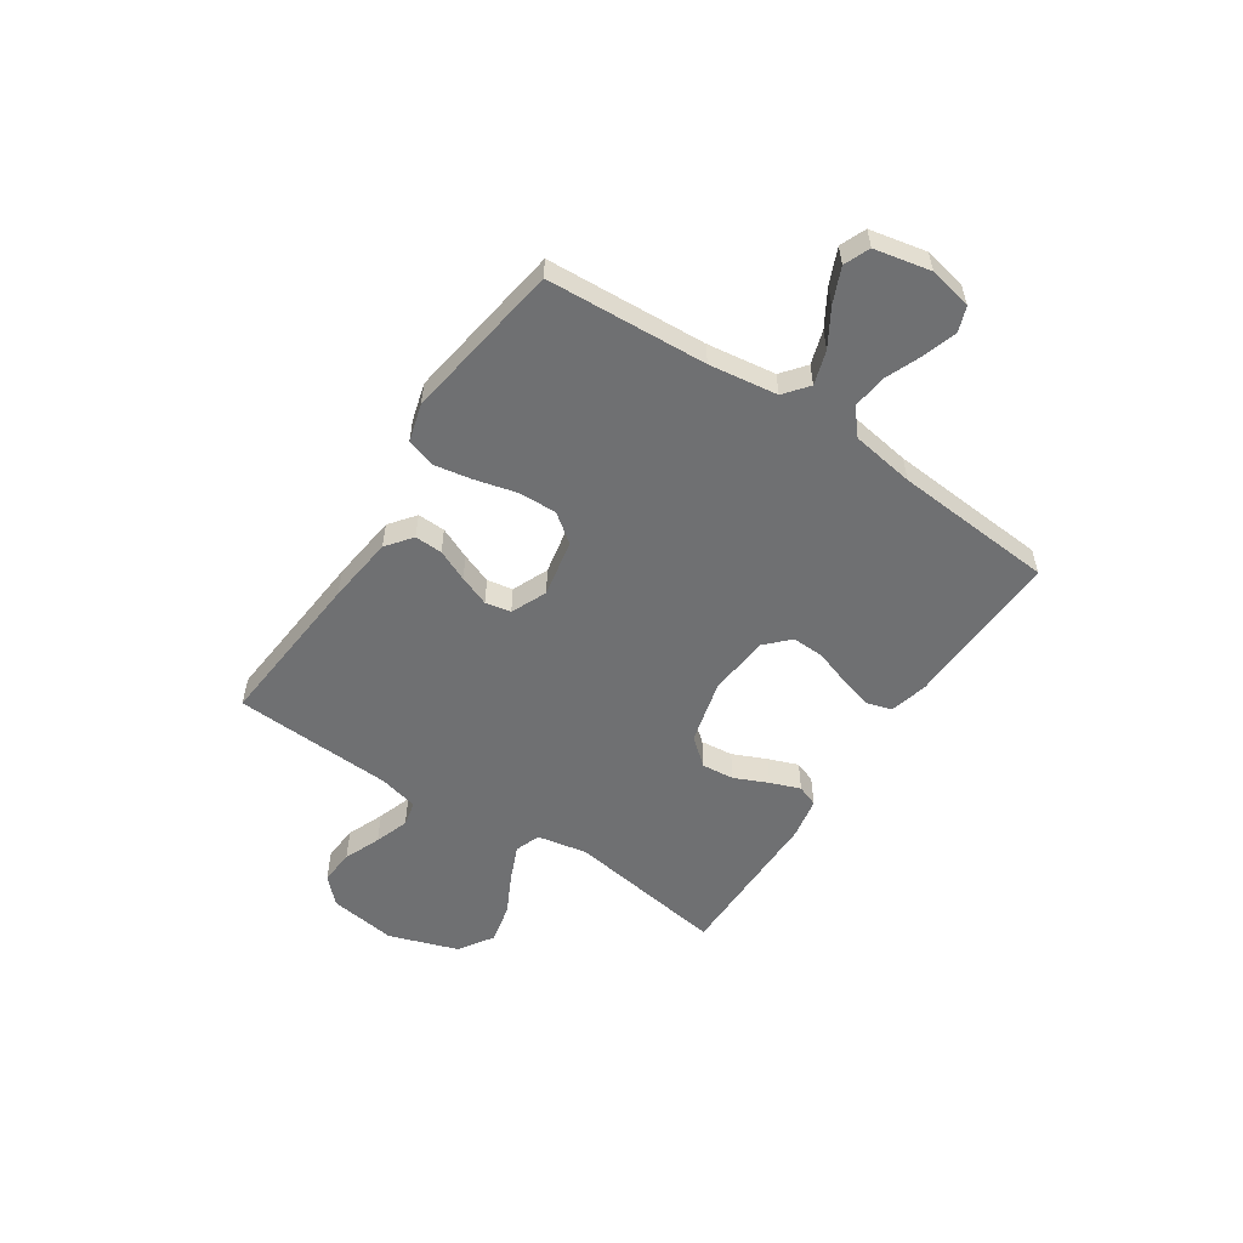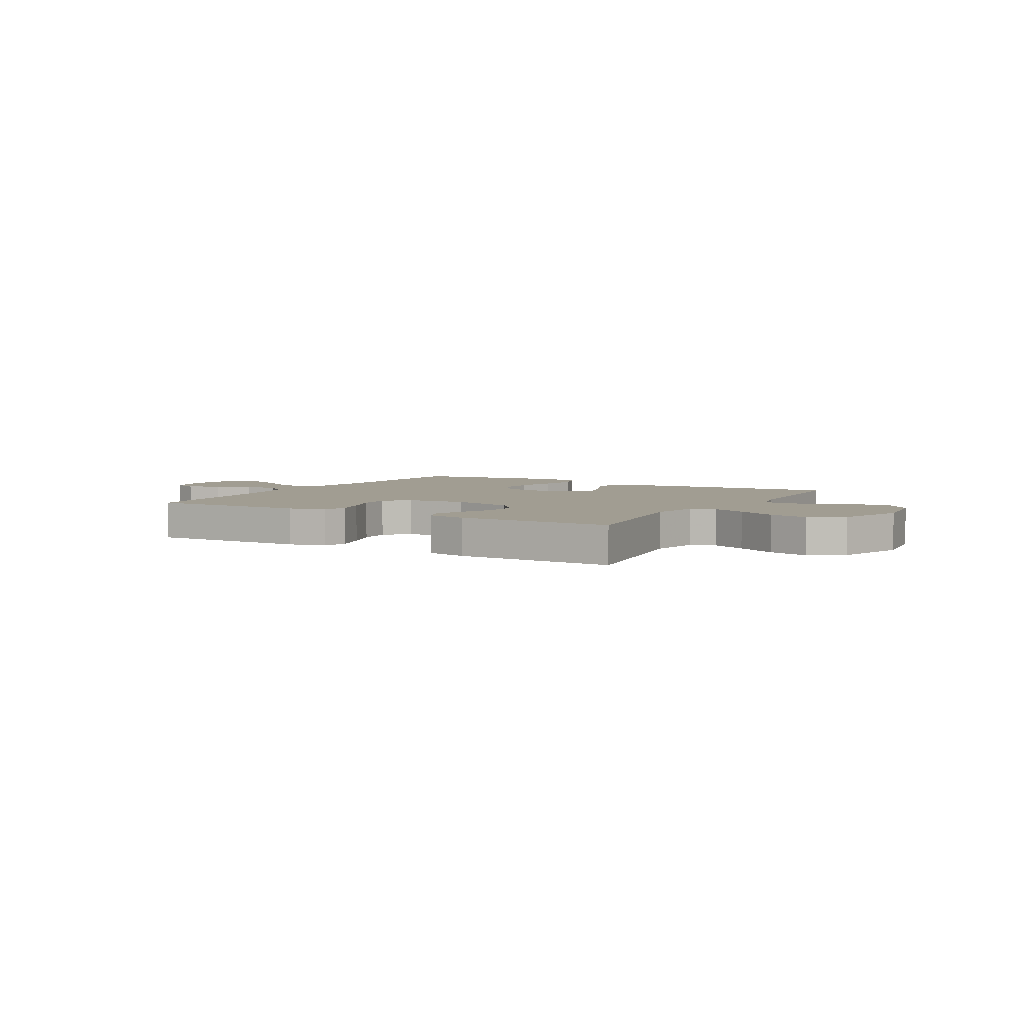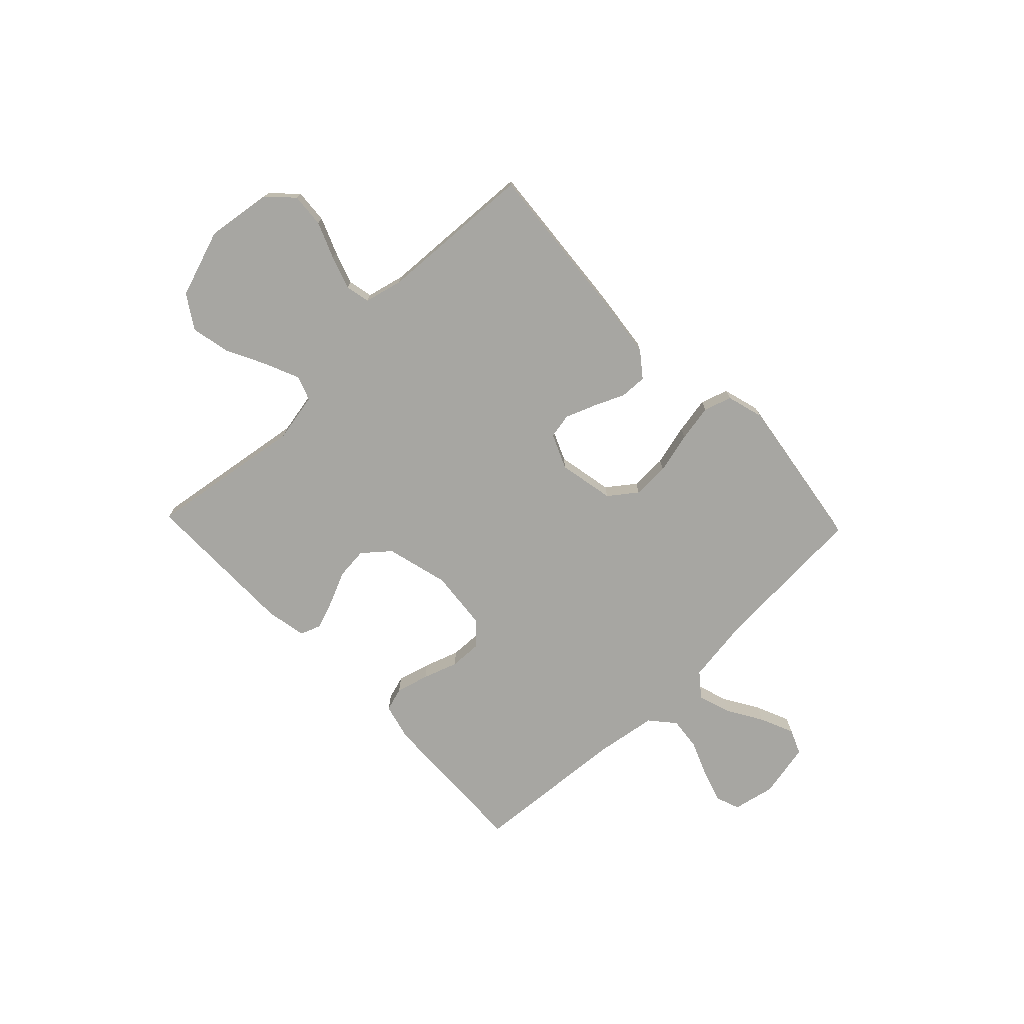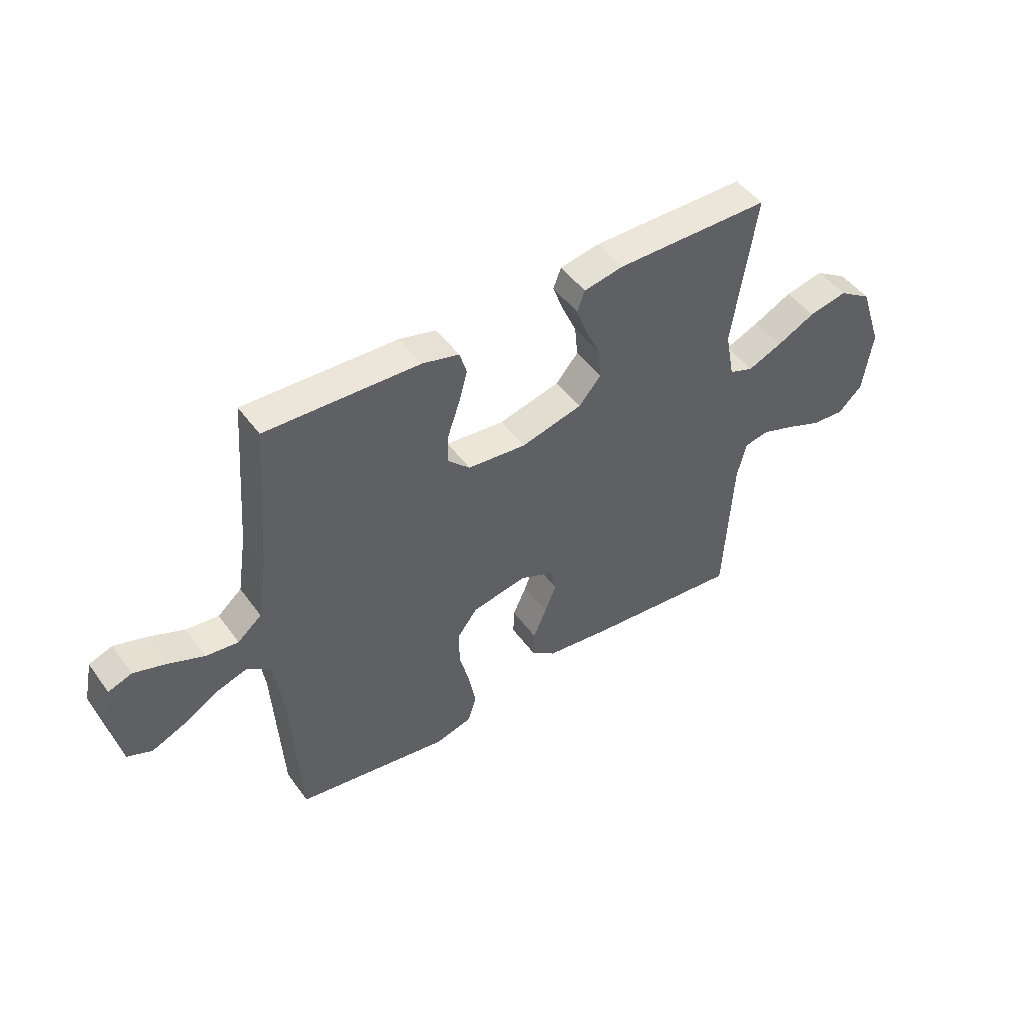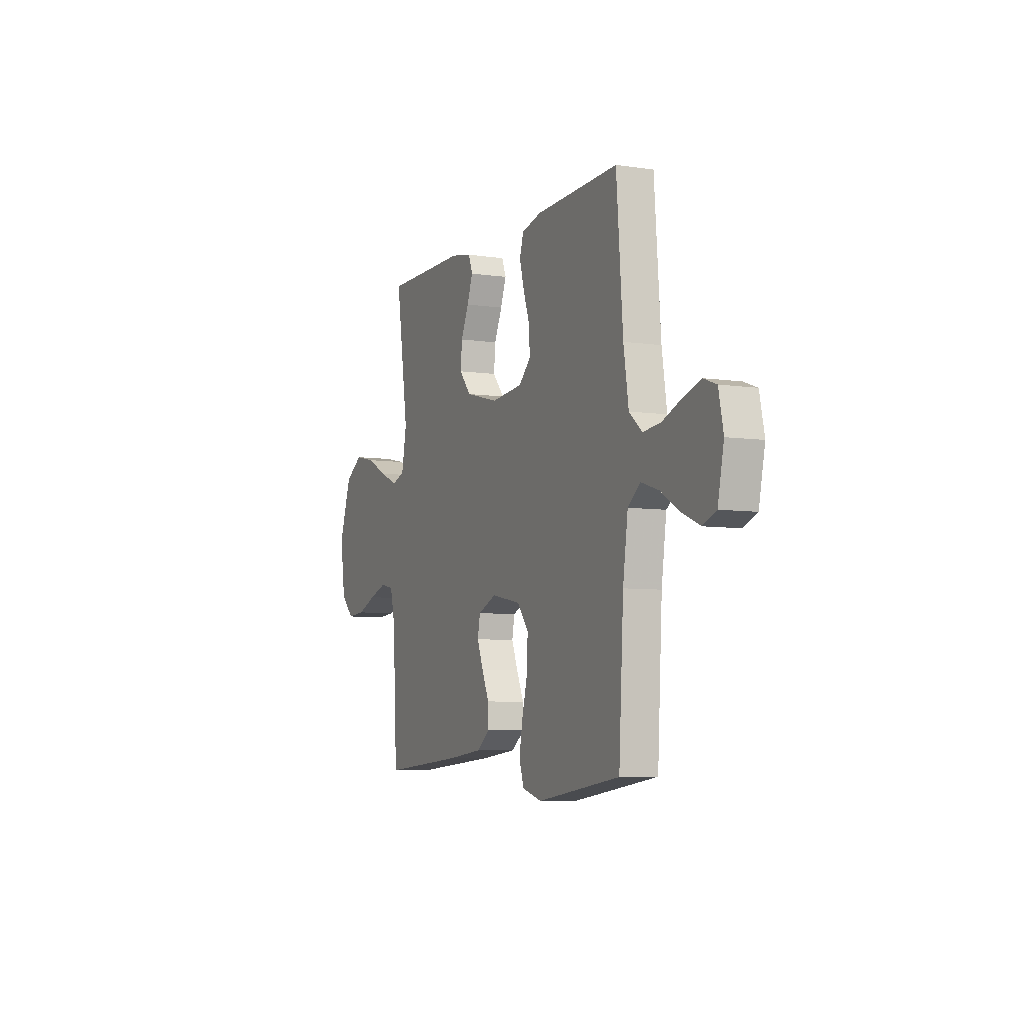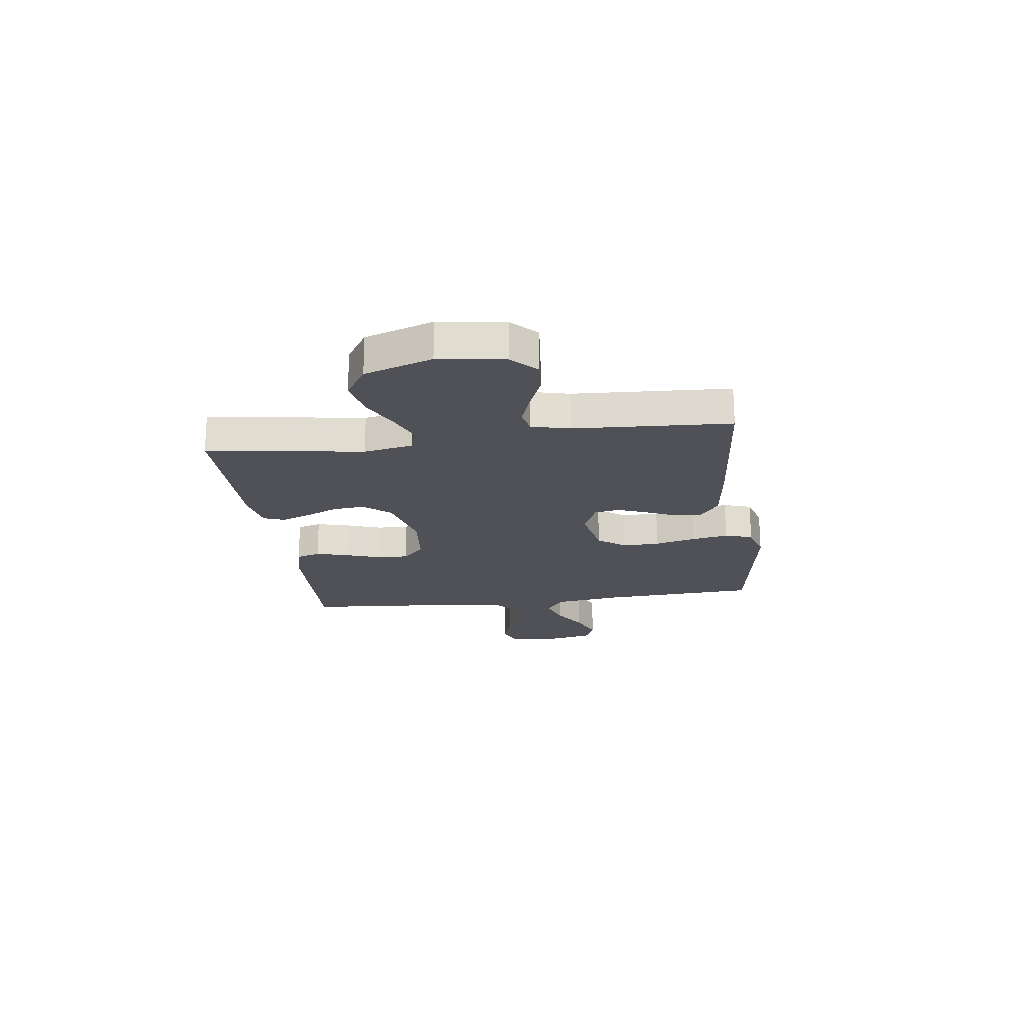
<metadata>
{"format":"obj","ext":"obj","renderer":"f3d","projection":"perspective","resolution":1024,"background":"white","views":[{"elev":-54.9,"azim":-123.6,"up":"+Y"},{"elev":4.7,"azim":30.4,"up":"+Y"},{"elev":-74.0,"azim":133.8,"up":"+Y"},{"elev":47.8,"azim":-34.2,"up":"+Z"},{"elev":-6.4,"azim":-114.0,"up":"+Z"},{"elev":-20.4,"azim":97.5,"up":"+Y"}]}
</metadata>
<code>
v 0.5 0.07 -0.5
v 0.2 0.07 -0.474
v 0.074 0.07 -0.459
v 0.026 0.07 -0.422
v 0.028 0.07 -0.37
v 0.054 0.07 -0.311
v 0.076 0.07 -0.254
v 0.067 0.07 -0.206
v 0 0.07 -0.177
v -0.107 0.07 -0.198
v -0.147 0.07 -0.251
v -0.145 0.07 -0.322
v -0.125 0.07 -0.401
v -0.112 0.07 -0.472
v -0.129 0.07 -0.525
v -0.2 0.07 -0.545
v -0.5 0.07 -0.5
v -0.517 0.07 -0.2
v -0.535 0.07 -0.072
v -0.58 0.07 -0.036
v -0.643 0.07 -0.056
v -0.711 0.07 -0.097
v -0.776 0.07 -0.125
v -0.824 0.07 -0.105
v -0.846 0.07 0
v -0.829 0.07 0.081
v -0.783 0.07 0.098
v -0.72 0.07 0.078
v -0.651 0.07 0.05
v -0.588 0.07 0.043
v -0.541 0.07 0.083
v -0.523 0.07 0.2
v -0.5 0.07 0.5
v -0.2 0.07 0.49
v -0.129 0.07 0.472
v -0.115 0.07 0.426
v -0.132 0.07 0.363
v -0.155 0.07 0.296
v -0.157 0.07 0.236
v -0.114 0.07 0.194
v 0 0.07 0.183
v 0.12 0.07 0.214
v 0.163 0.07 0.265
v 0.157 0.07 0.326
v 0.129 0.07 0.389
v 0.108 0.07 0.445
v 0.123 0.07 0.485
v 0.2 0.07 0.5
v 0.5 0.07 0.5
v 0.455 0.07 0.2
v 0.473 0.07 0.106
v 0.52 0.07 0.089
v 0.586 0.07 0.117
v 0.661 0.07 0.155
v 0.736 0.07 0.171
v 0.8 0.07 0.13
v 0.844 0.07 0
v 0.826 0.07 -0.126
v 0.779 0.07 -0.172
v 0.714 0.07 -0.167
v 0.645 0.07 -0.139
v 0.581 0.07 -0.117
v 0.534 0.07 -0.127
v 0.516 0.07 -0.2
v 0.5 0 -0.5
v 0.2 0 -0.474
v 0.074 0 -0.459
v 0.026 0 -0.422
v 0.028 0 -0.37
v 0.054 0 -0.311
v 0.076 0 -0.254
v 0.067 0 -0.206
v 0 0 -0.177
v -0.107 0 -0.198
v -0.147 0 -0.251
v -0.145 0 -0.322
v -0.125 0 -0.401
v -0.112 0 -0.472
v -0.129 0 -0.525
v -0.2 0 -0.545
v -0.5 0 -0.5
v -0.517 0 -0.2
v -0.535 0 -0.072
v -0.58 0 -0.036
v -0.643 0 -0.056
v -0.711 0 -0.097
v -0.776 0 -0.125
v -0.824 0 -0.105
v -0.846 0 0
v -0.829 0 0.081
v -0.783 0 0.098
v -0.72 0 0.078
v -0.651 0 0.05
v -0.588 0 0.043
v -0.541 0 0.083
v -0.523 0 0.2
v -0.5 0 0.5
v -0.2 0 0.49
v -0.129 0 0.472
v -0.115 0 0.426
v -0.132 0 0.363
v -0.155 0 0.296
v -0.157 0 0.236
v -0.114 0 0.194
v 0 0 0.183
v 0.12 0 0.214
v 0.163 0 0.265
v 0.157 0 0.326
v 0.129 0 0.389
v 0.108 0 0.445
v 0.123 0 0.485
v 0.2 0 0.5
v 0.5 0 0.5
v 0.455 0 0.2
v 0.473 0 0.106
v 0.52 0 0.089
v 0.586 0 0.117
v 0.661 0 0.155
v 0.736 0 0.171
v 0.8 0 0.13
v 0.844 0 0
v 0.826 0 -0.126
v 0.779 0 -0.172
v 0.714 0 -0.167
v 0.645 0 -0.139
v 0.581 0 -0.117
v 0.534 0 -0.127
v 0.516 0 -0.2
f 59 60 61
f 58 59 61
f 57 58 61
f 56 57 61
f 55 56 61
f 54 55 61
f 53 54 61
f 52 53 61 62
f 51 52 62 63
f 48 49 50
f 47 48 50
f 46 47 50
f 45 46 50
f 44 45 50
f 43 44 50 51
f 51 63 64
f 43 51 64
f 42 43 64
f 36 37 38
f 35 36 38
f 34 35 38
f 33 34 38
f 32 33 38
f 31 32 38 39
f 30 31 39 40
f 27 28 29
f 26 27 29
f 25 26 29
f 24 25 29
f 23 24 29
f 22 23 29
f 21 22 29
f 20 21 29 30
f 30 40 41
f 20 30 41
f 19 20 41
f 16 17 18
f 15 16 18
f 14 15 18
f 13 14 18
f 12 13 18
f 11 12 18 19
f 4 5 6
f 3 4 6
f 2 3 6
f 1 2 6
f 64 1 6
f 64 6 7
f 42 64 7 8
f 19 41 42
f 11 19 42
f 10 11 42
f 9 10 42
f 8 9 42
f 125 124 123
f 125 123 122
f 125 122 121
f 125 121 120
f 125 120 119
f 125 119 118
f 125 118 117
f 126 125 117 116
f 127 126 116 115
f 114 113 112
f 114 112 111
f 114 111 110
f 114 110 109
f 114 109 108
f 115 114 108 107
f 128 127 115
f 128 115 107
f 128 107 106
f 102 101 100
f 102 100 99
f 102 99 98
f 102 98 97
f 102 97 96
f 103 102 96 95
f 104 103 95 94
f 93 92 91
f 93 91 90
f 93 90 89
f 93 89 88
f 93 88 87
f 93 87 86
f 93 86 85
f 94 93 85 84
f 105 104 94
f 105 94 84
f 105 84 83
f 82 81 80
f 82 80 79
f 82 79 78
f 82 78 77
f 82 77 76
f 83 82 76 75
f 70 69 68
f 70 68 67
f 70 67 66
f 70 66 65
f 70 65 128
f 71 70 128
f 72 71 128 106
f 106 105 83
f 106 83 75
f 106 75 74
f 106 74 73
f 106 73 72
f 1 65 66 2
f 2 66 67 3
f 3 67 68 4
f 4 68 69 5
f 5 69 70 6
f 6 70 71 7
f 7 71 72 8
f 8 72 73 9
f 9 73 74 10
f 10 74 75 11
f 11 75 76 12
f 12 76 77 13
f 13 77 78 14
f 14 78 79 15
f 15 79 80 16
f 16 80 81 17
f 17 81 82 18
f 18 82 83 19
f 19 83 84 20
f 20 84 85 21
f 21 85 86 22
f 22 86 87 23
f 23 87 88 24
f 24 88 89 25
f 25 89 90 26
f 26 90 91 27
f 27 91 92 28
f 28 92 93 29
f 29 93 94 30
f 30 94 95 31
f 31 95 96 32
f 32 96 97 33
f 33 97 98 34
f 34 98 99 35
f 35 99 100 36
f 36 100 101 37
f 37 101 102 38
f 38 102 103 39
f 39 103 104 40
f 40 104 105 41
f 41 105 106 42
f 42 106 107 43
f 43 107 108 44
f 44 108 109 45
f 45 109 110 46
f 46 110 111 47
f 47 111 112 48
f 48 112 113 49
f 49 113 114 50
f 50 114 115 51
f 51 115 116 52
f 52 116 117 53
f 53 117 118 54
f 54 118 119 55
f 55 119 120 56
f 56 120 121 57
f 57 121 122 58
f 58 122 123 59
f 59 123 124 60
f 60 124 125 61
f 61 125 126 62
f 62 126 127 63
f 63 127 128 64
f 64 128 65 1

</code>
